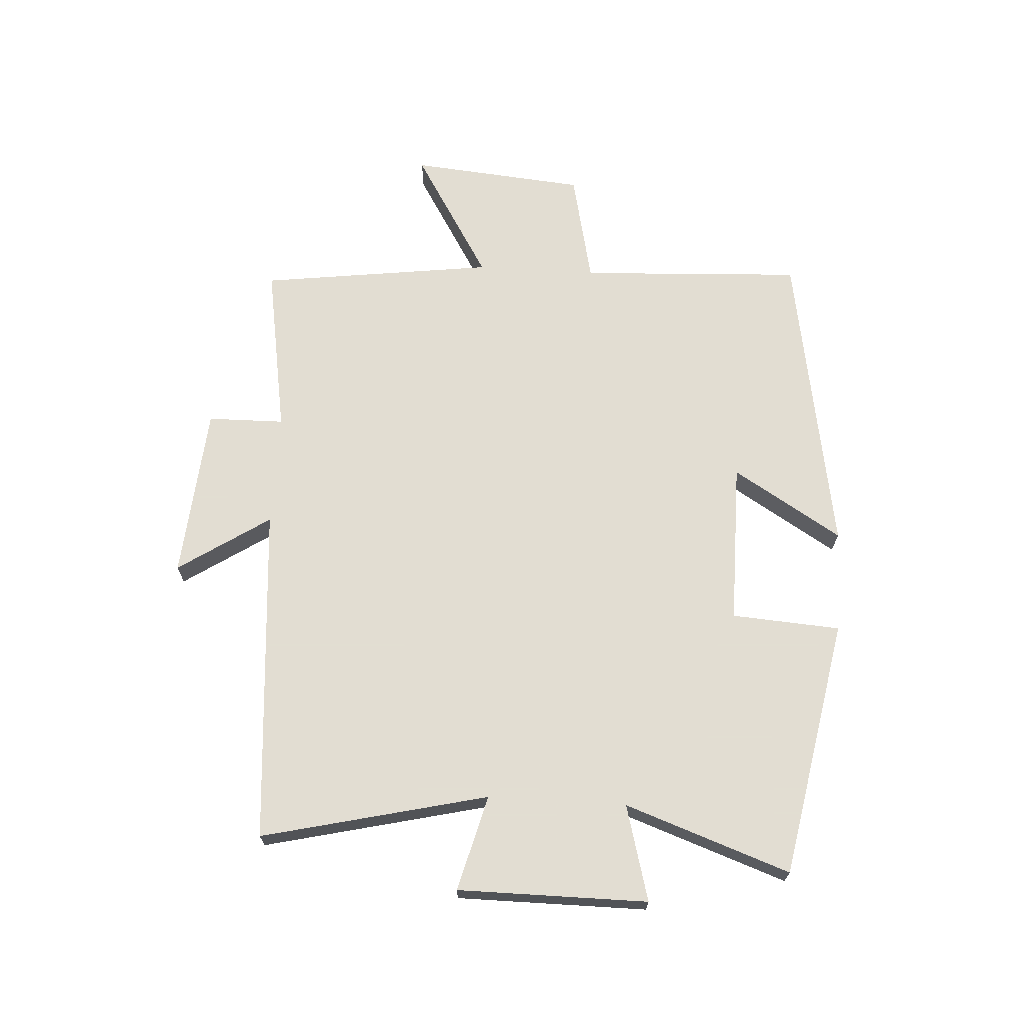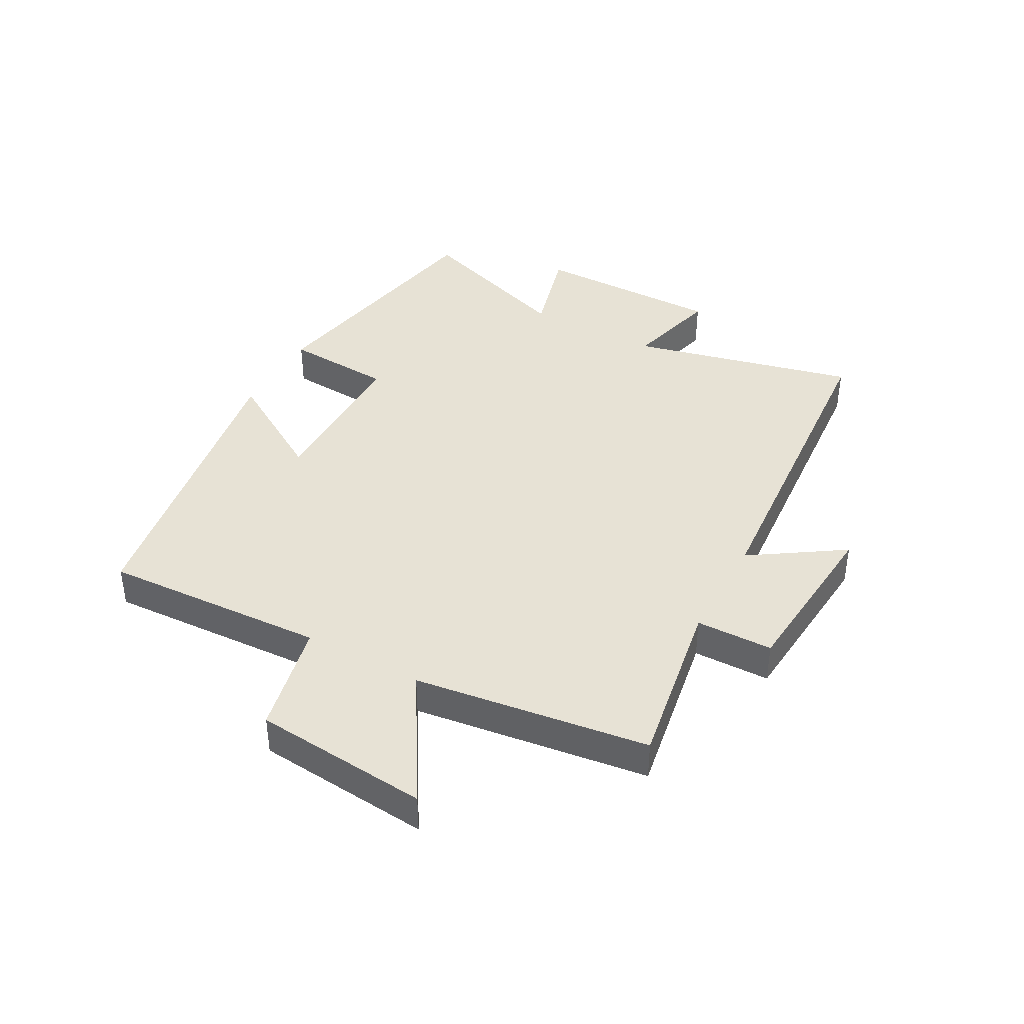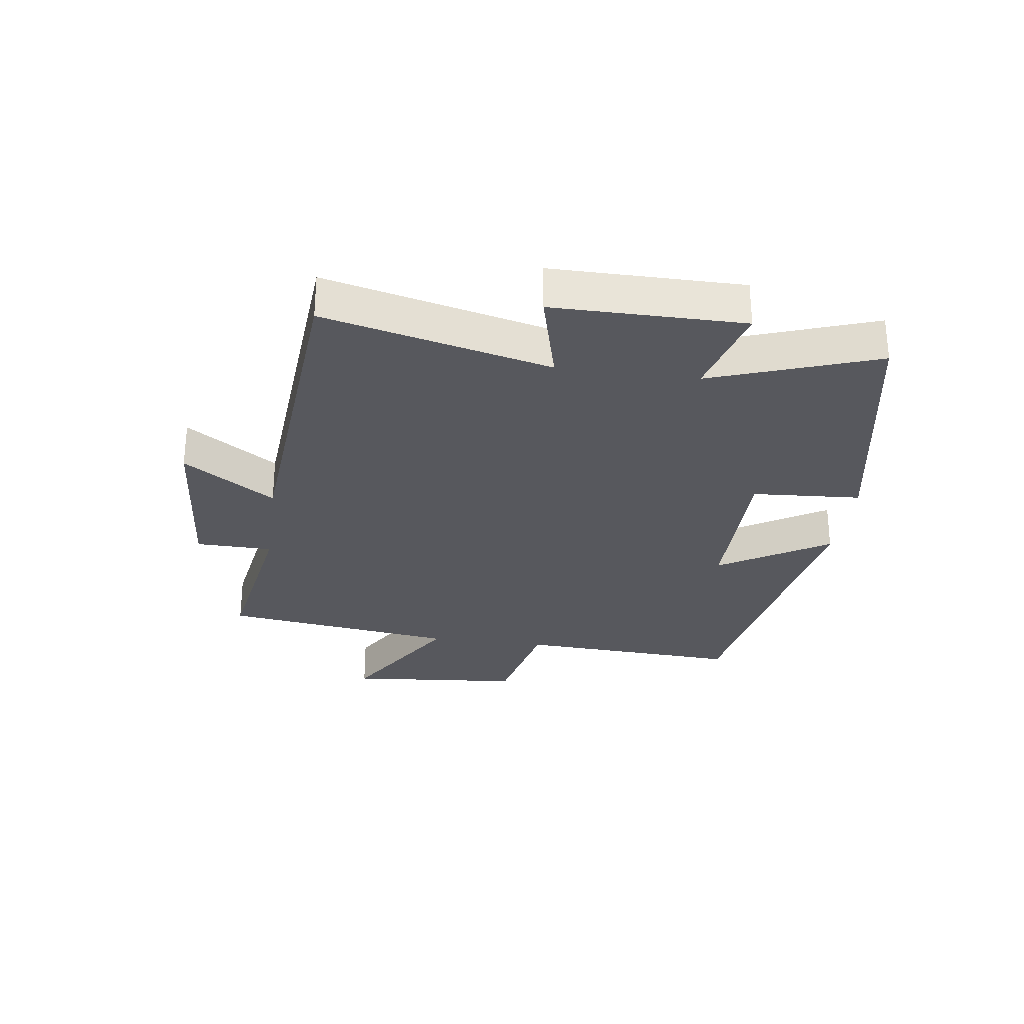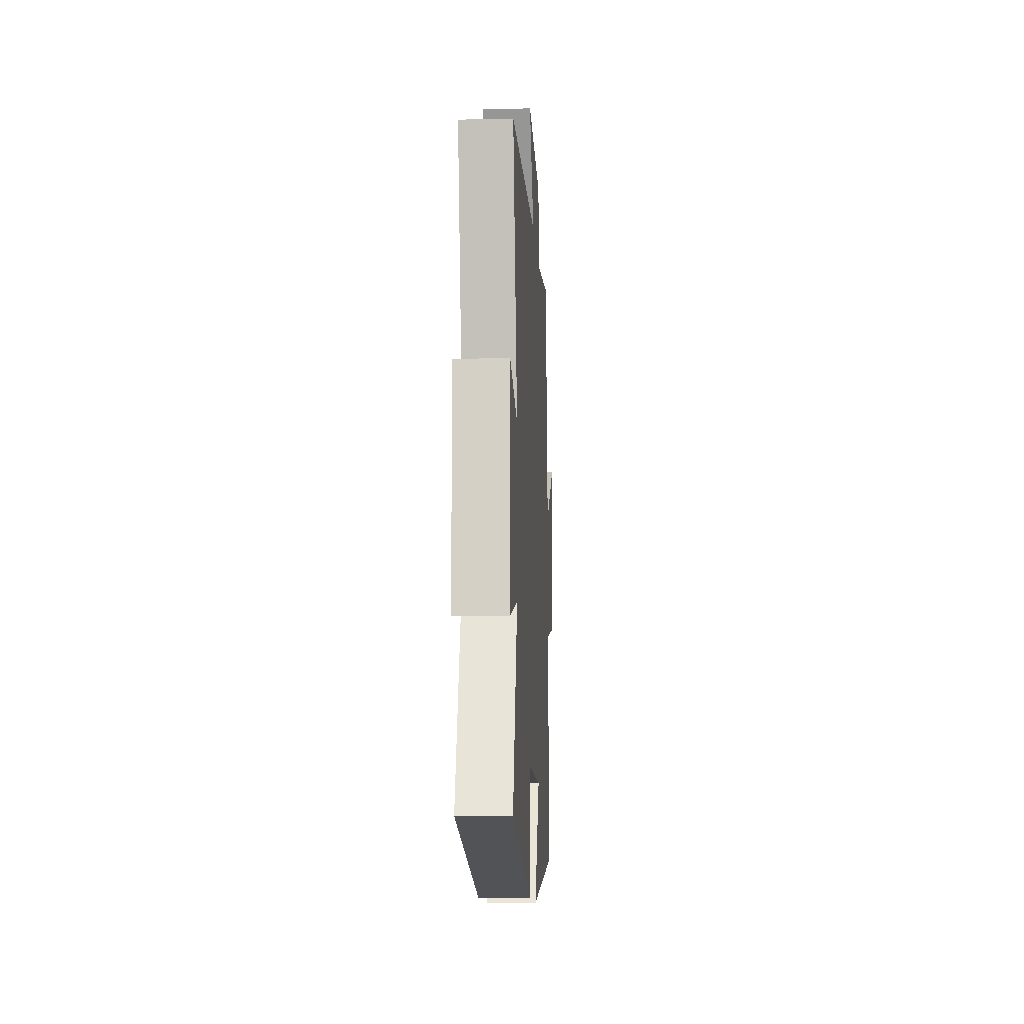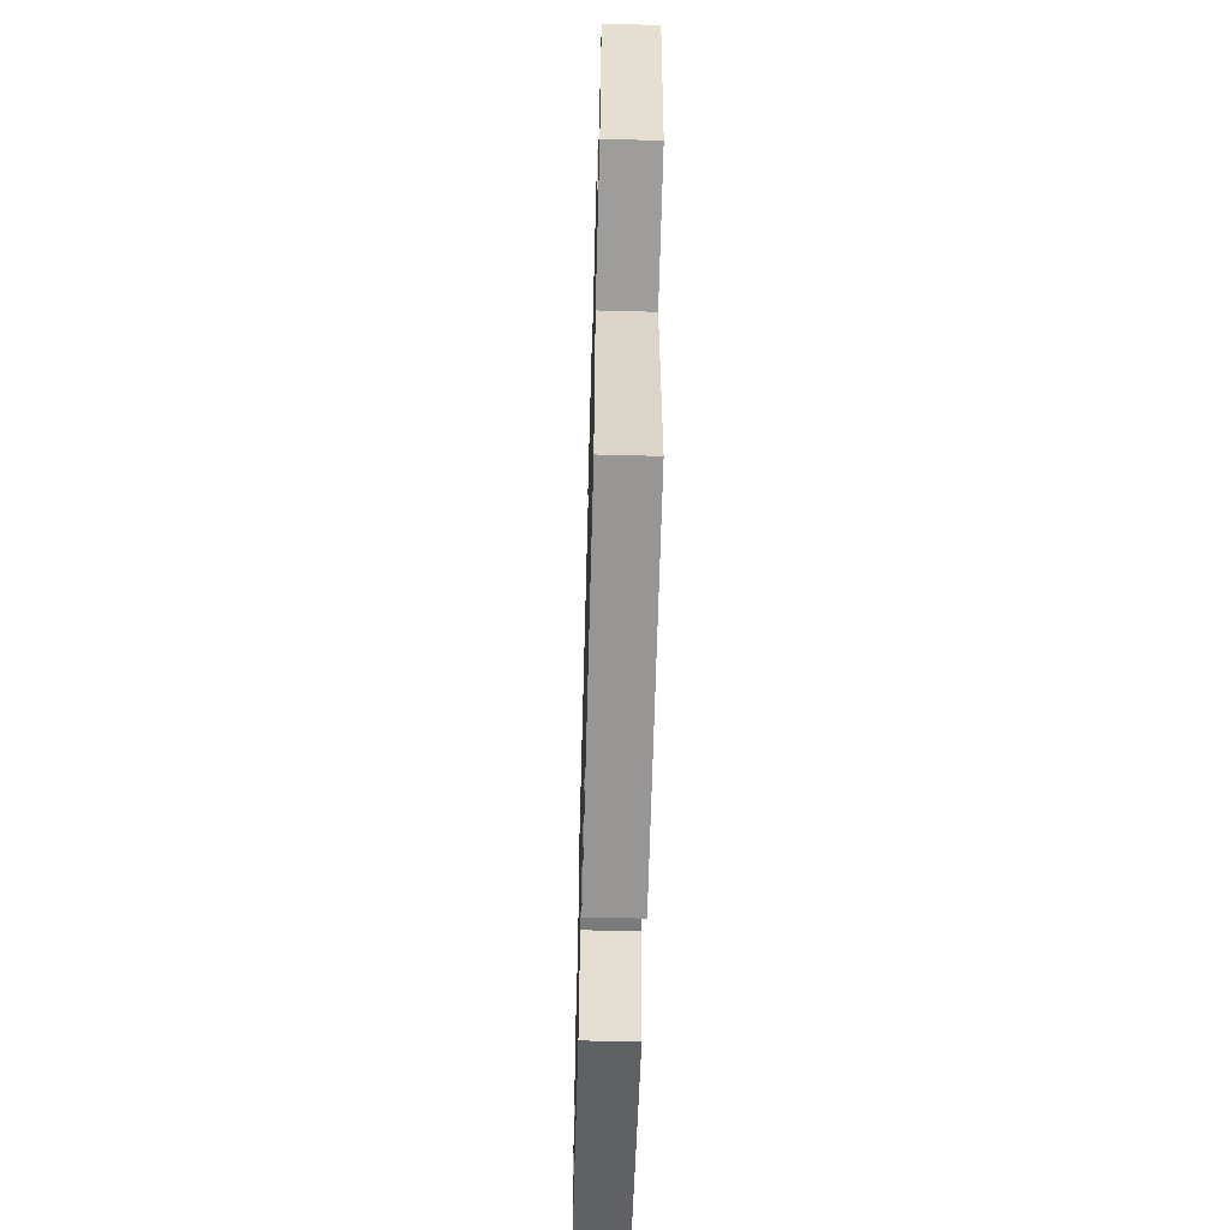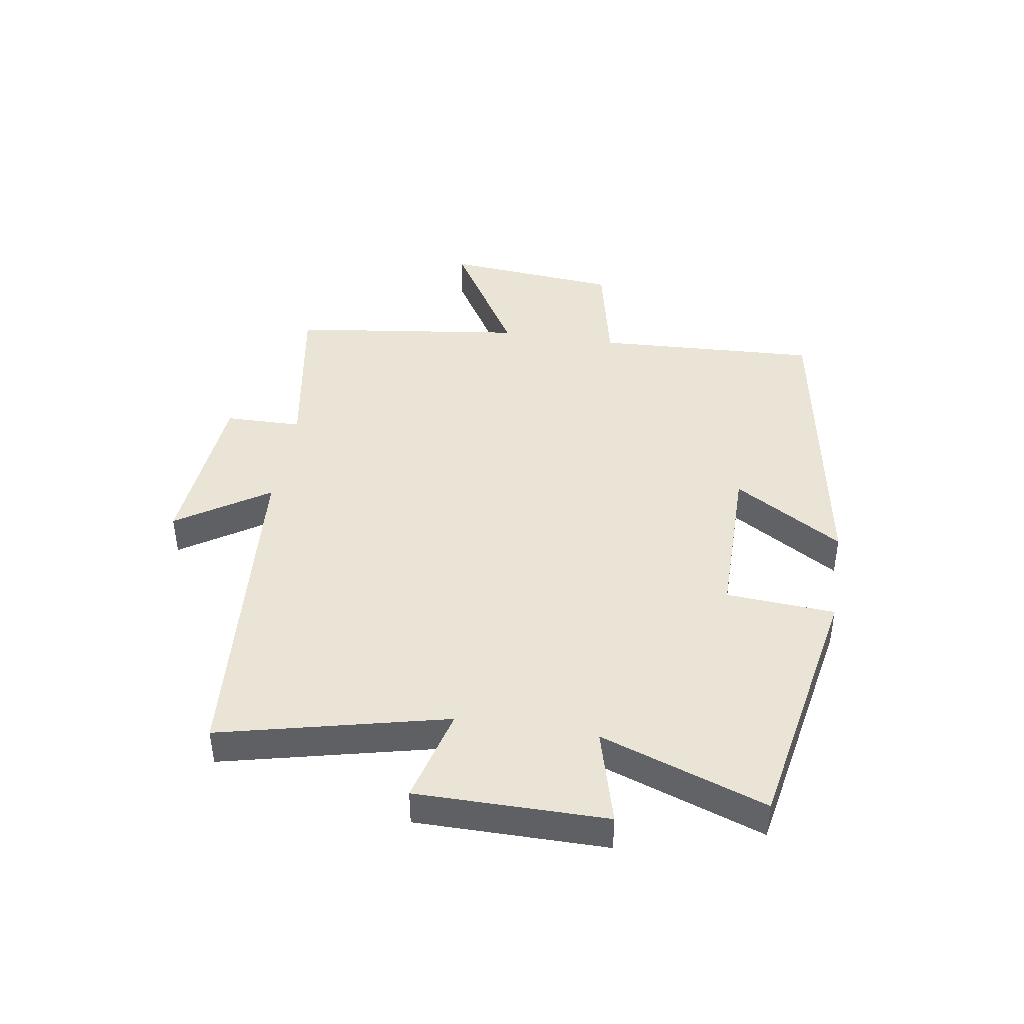
<metadata>
{"format":"obj","ext":"obj","renderer":"f3d","projection":"perspective","resolution":1024,"background":"white","views":[{"elev":68.1,"azim":93.5,"up":"+Y"},{"elev":40.4,"azim":-61.3,"up":"+Y"},{"elev":-28.9,"azim":82.1,"up":"+Y"},{"elev":-11.6,"azim":93.1,"up":"+Z"},{"elev":-58.1,"azim":-91.6,"up":"+Z"},{"elev":42.6,"azim":99.1,"up":"+Y"}]}
</metadata>
<code>
v 0.589 0.07 0.456
v 0.5 0.07 0.083
v 0.658 0.07 0.124
v 0.658 0.07 -0.19
v 0.5 0.07 -0.147
v 0.596 0.07 -0.42
v 0.168 0.07 -0.5
v 0.156 0.07 -0.32
v -0.114 0.07 -0.32
v -0.004 0.07 -0.5
v -0.519 0.07 -0.412
v -0.5 0.07 -0.042
v -0.687 0.07 -0.001
v -0.713 0.07 0.289
v -0.5 0.07 0.16
v -0.448 0.07 0.548
v -0.163 0.07 0.5
v -0.161 0.07 0.627
v 0.127 0.07 0.651
v 0.027 0.07 0.5
v 0.589 0 0.456
v 0.5 0 0.083
v 0.658 0 0.124
v 0.658 0 -0.19
v 0.5 0 -0.147
v 0.596 0 -0.42
v 0.168 0 -0.5
v 0.156 0 -0.32
v -0.114 0 -0.32
v -0.004 0 -0.5
v -0.519 0 -0.412
v -0.5 0 -0.042
v -0.687 0 -0.001
v -0.713 0 0.289
v -0.5 0 0.16
v -0.448 0 0.548
v -0.163 0 0.5
v -0.161 0 0.627
v 0.127 0 0.651
v 0.027 0 0.5
f 17 18 19 20
f 17 20 1 2
f 15 16 17 2
f 12 13 14 15
f 12 15 2
f 9 10 11 12
f 8 9 12 2
f 5 6 7 8
f 5 8 2 3
f 3 4 5
f 40 39 38 37
f 22 21 40 37
f 22 37 36 35
f 35 34 33 32
f 22 35 32
f 32 31 30 29
f 22 32 29 28
f 28 27 26 25
f 23 22 28 25
f 25 24 23
f 1 21 22 2
f 2 22 23 3
f 3 23 24 4
f 4 24 25 5
f 5 25 26 6
f 6 26 27 7
f 7 27 28 8
f 8 28 29 9
f 9 29 30 10
f 10 30 31 11
f 11 31 32 12
f 12 32 33 13
f 13 33 34 14
f 14 34 35 15
f 15 35 36 16
f 16 36 37 17
f 17 37 38 18
f 18 38 39 19
f 19 39 40 20
f 20 40 21 1

</code>
